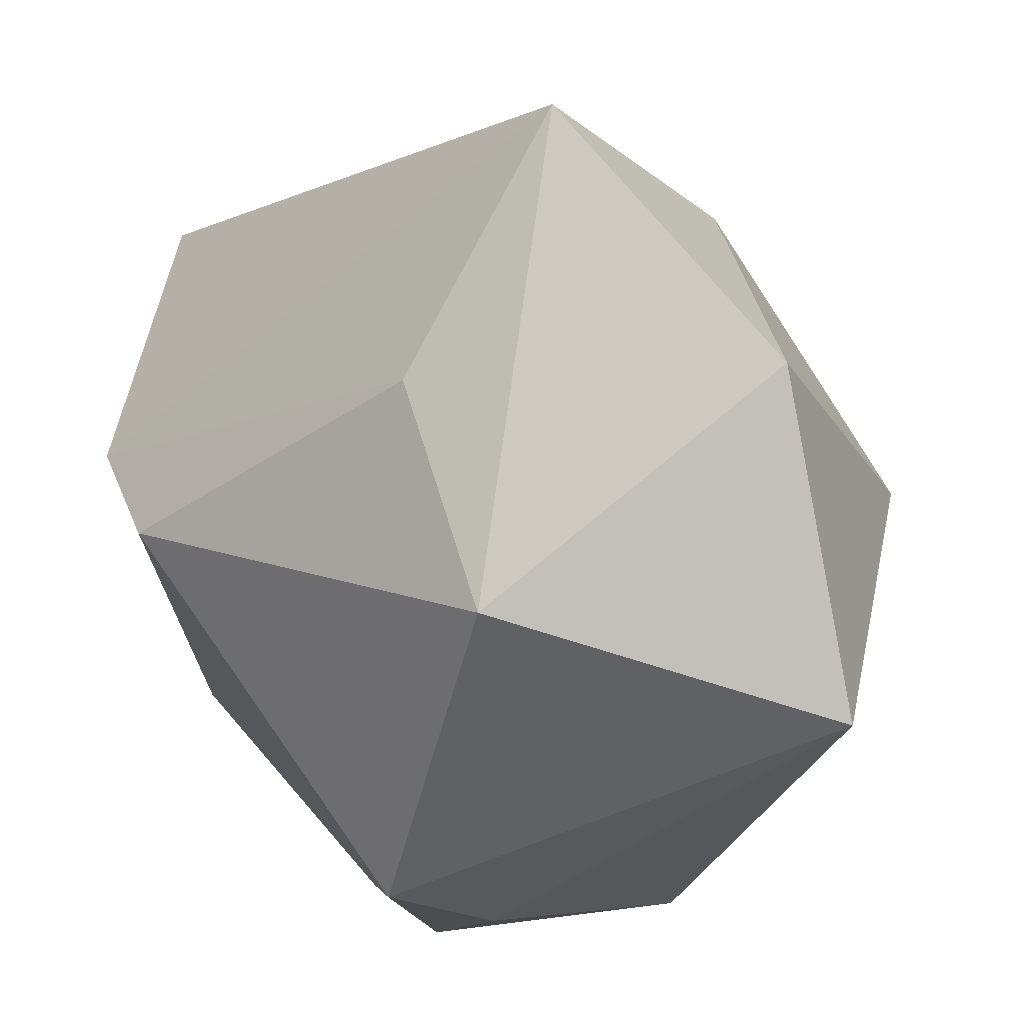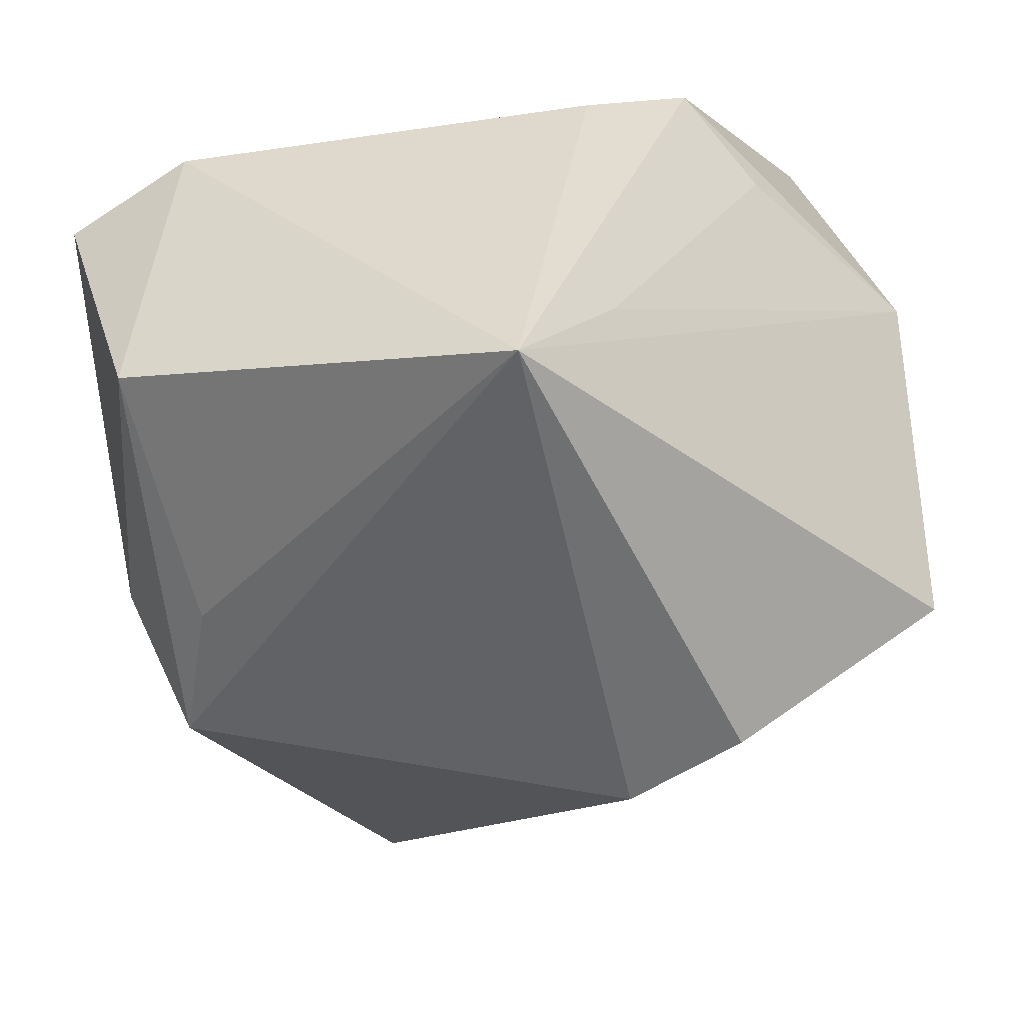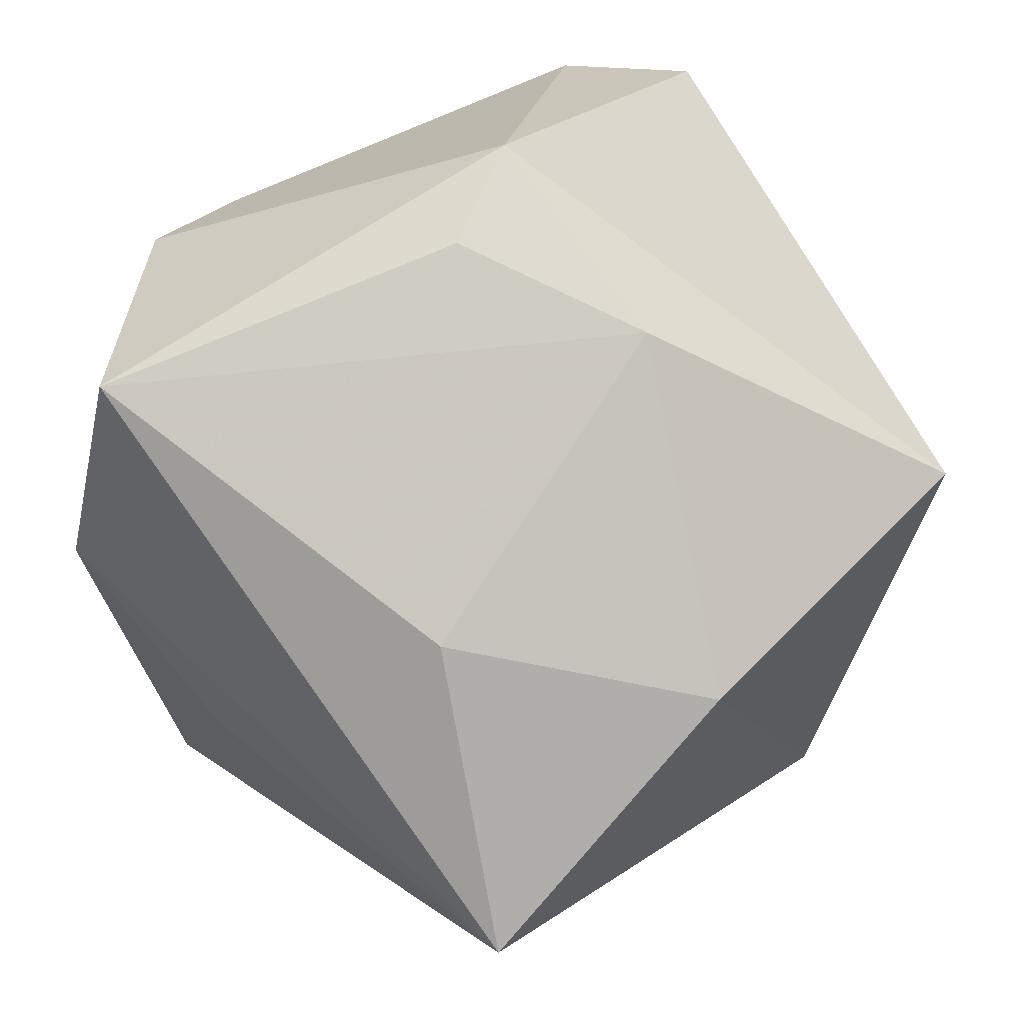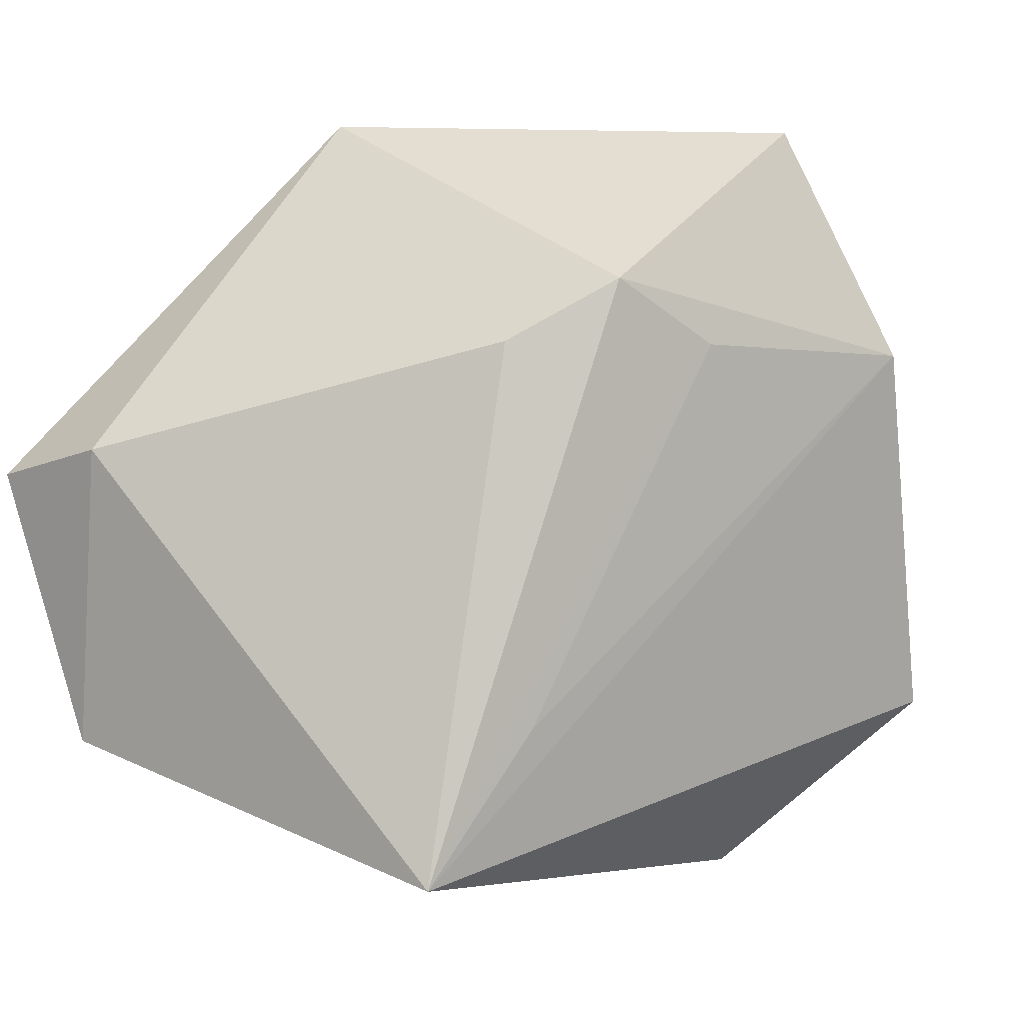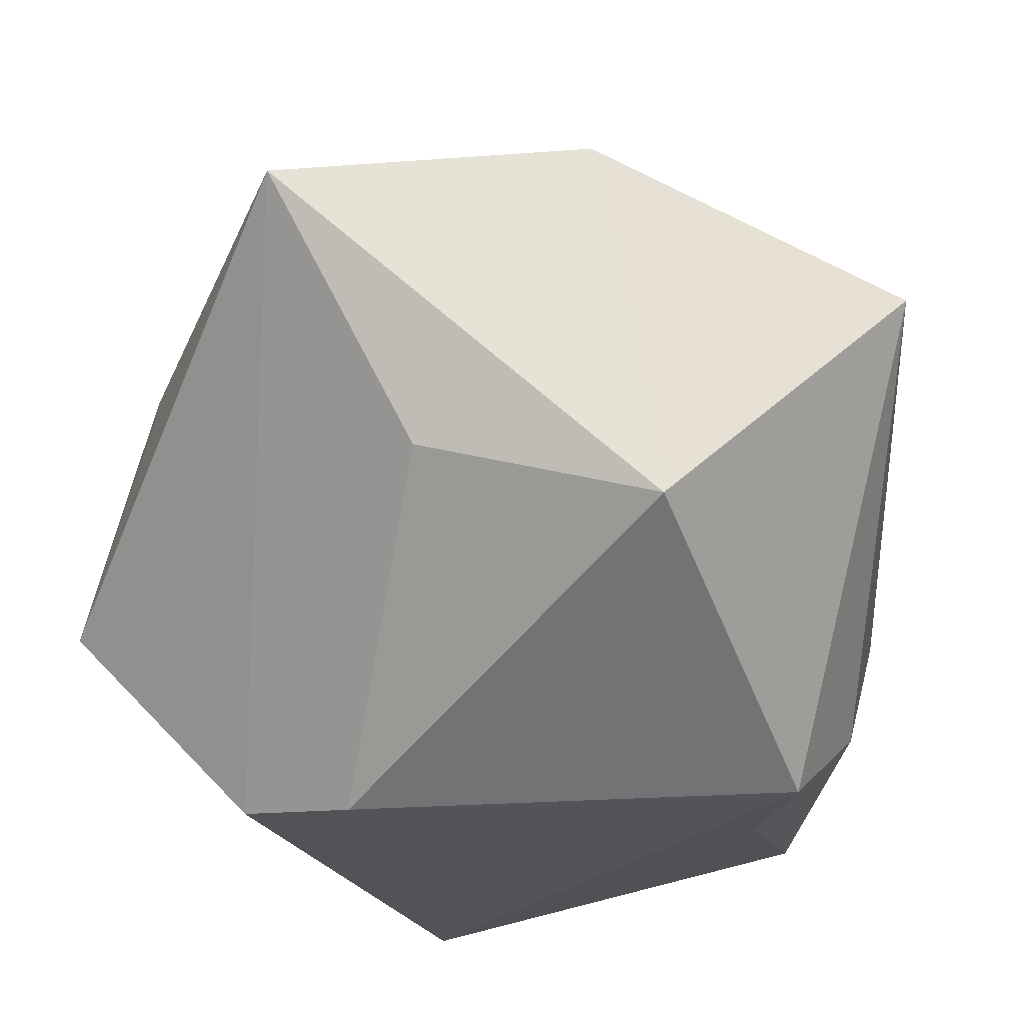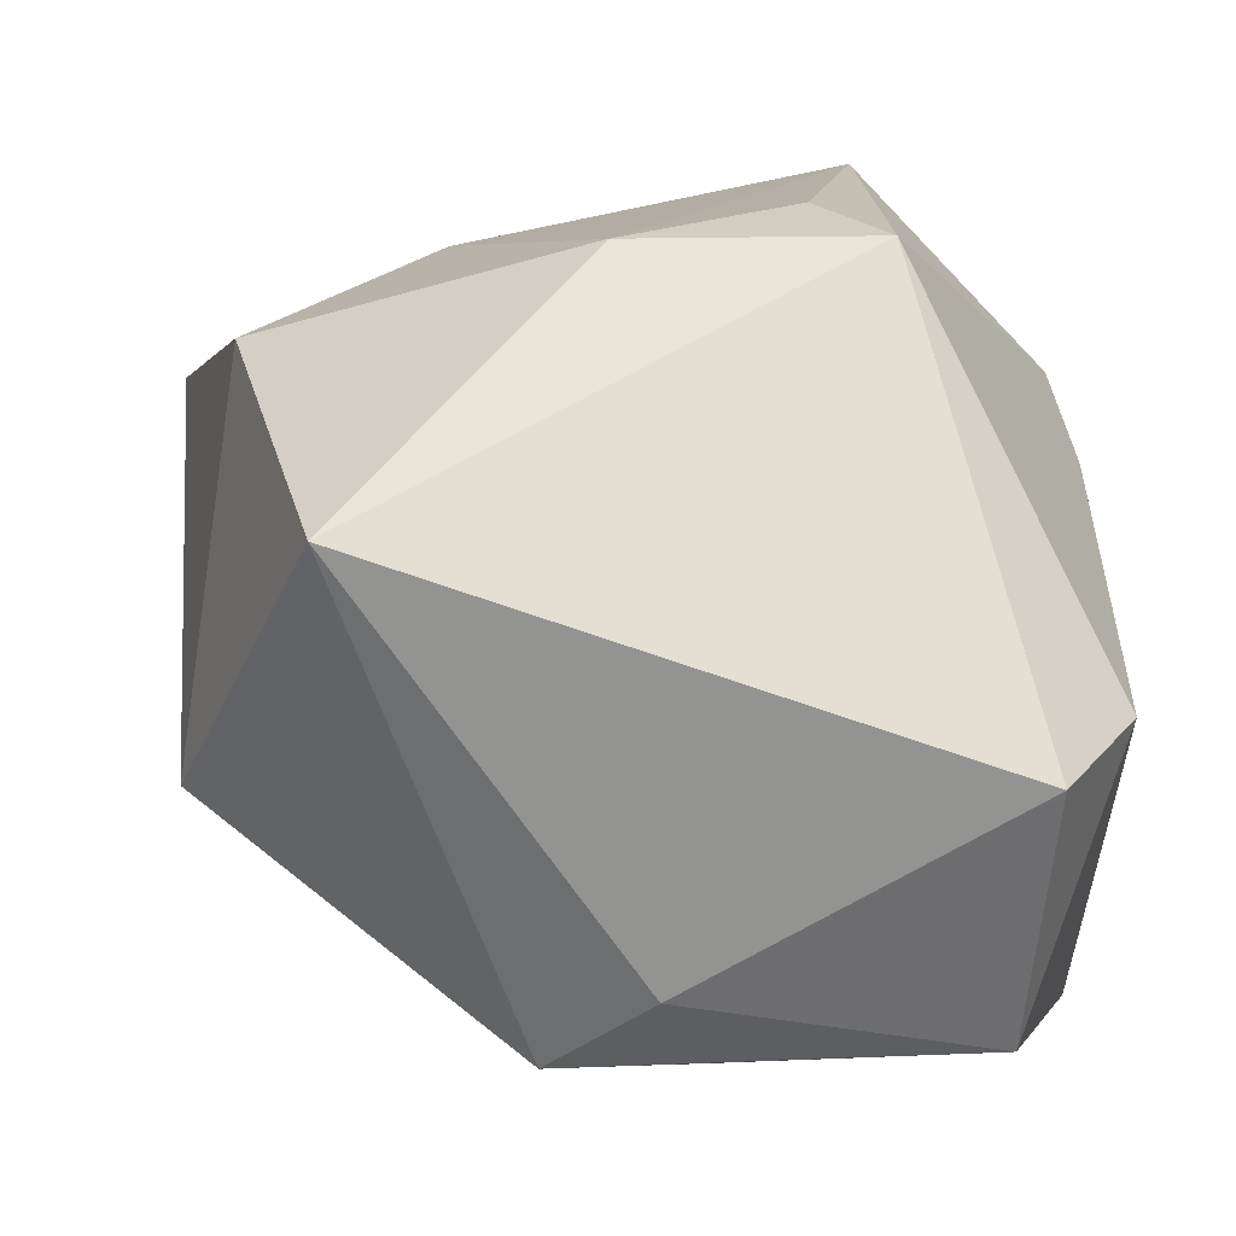
<metadata>
{"format":"obj","ext":"obj","renderer":"f3d","projection":"perspective","resolution":1024,"background":"white","views":[{"elev":76.8,"azim":-113.6,"up":"+Y"},{"elev":-56.7,"azim":3.0,"up":"+Z"},{"elev":73.8,"azim":150.4,"up":"+Z"},{"elev":-5.4,"azim":14.2,"up":"+Z"},{"elev":69.4,"azim":-172.1,"up":"+Y"},{"elev":19.6,"azim":-88.9,"up":"+Z"}]}
</metadata>
<code>
v -0.04135 -0.02988 0.001279
v 0.01154 0.01445 -0.03646
v 0.01182 -0.03233 -0.02364
v 0.02552 0.04574 0.01469
v -0.0372 0.0004638 -0.01884
v -0.003453 0.03667 0.02601
v 0.02051 -0.03442 0.017
v -0.03161 0.01037 -0.02765
v 0.03834 0.009942 0.003553
v -0.01453 0.04132 -0.01015
v -0.01138 -0.01811 0.03678
v -0.03382 -0.02799 -0.02456
v 0.003324 -0.03666 -0.03801
v 0.01705 0.02005 0.02935
v -0.01356 0.005006 0.03692
v 0.03308 -0.01661 0.03379
v -0.002435 -0.01128 0.03759
v 0.02748 -0.02666 0.01186
v 0.02226 0.007848 -0.03672
v 0.008757 0.03881 -0.007645
v 0.01042 -0.03666 0.01128
v 0.04261 -0.01041 0.01267
v 0.04261 0.005009 -0.02049
v -0.0286 -0.003695 -0.02858
v -0.03592 0.02708 0.01875
v -0.02956 -0.03666 0.002581
f 25 1 11
f 5 1 25
f 6 10 25
f 6 4 10
f 22 4 16
f 13 23 22
f 19 23 13
f 13 2 19
f 19 4 23
f 10 4 20
f 20 2 10
f 4 19 20
f 20 19 2
f 13 21 26
f 26 11 1
f 26 21 11
f 1 5 12
f 13 26 12
f 12 26 1
f 25 11 15
f 15 6 25
f 23 4 9
f 9 22 23
f 4 22 9
f 7 21 13
f 7 22 16
f 16 11 7
f 11 21 7
f 8 12 5
f 8 2 13
f 10 2 8
f 25 10 8
f 8 5 25
f 17 11 16
f 16 15 17
f 17 15 11
f 14 15 16
f 6 15 14
f 16 4 14
f 4 6 14
f 18 7 13
f 22 7 18
f 13 12 24
f 24 8 13
f 12 8 24
f 13 22 3
f 3 18 13
f 22 18 3

</code>
